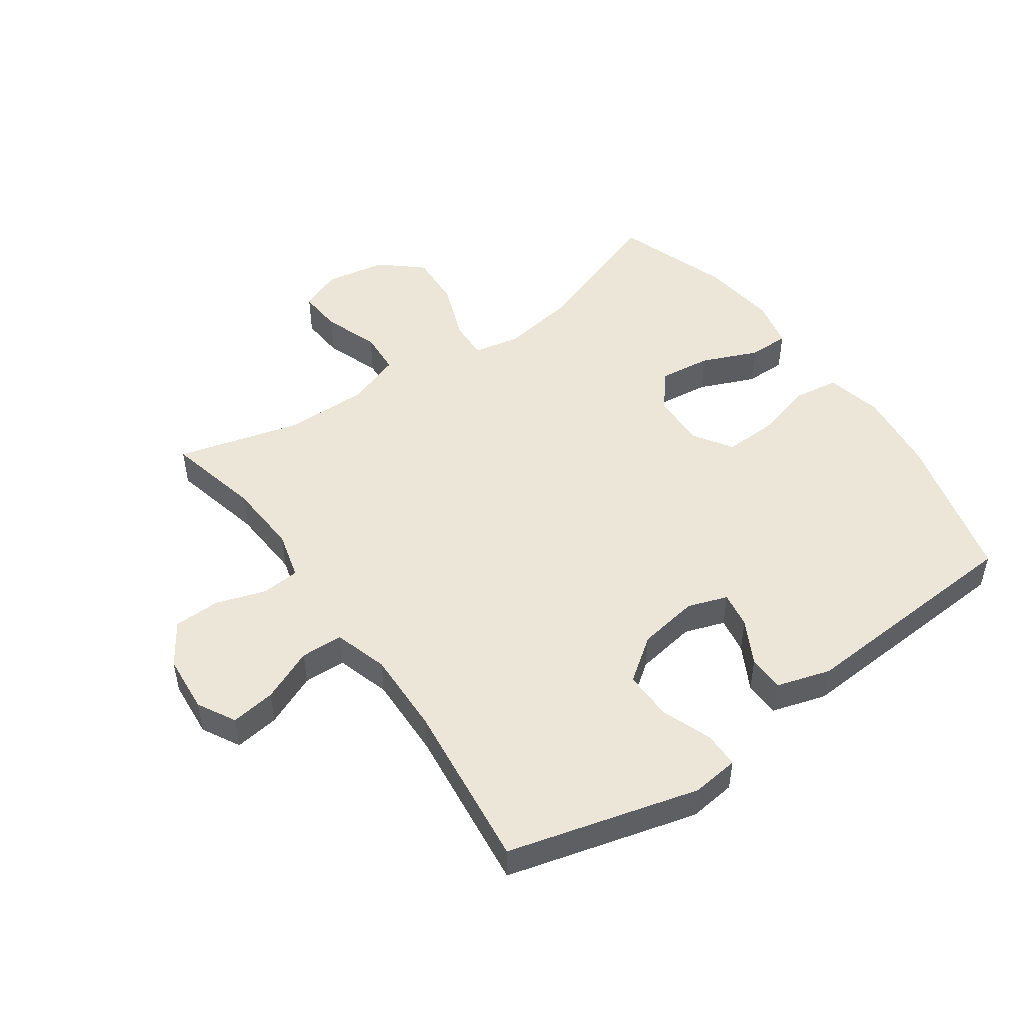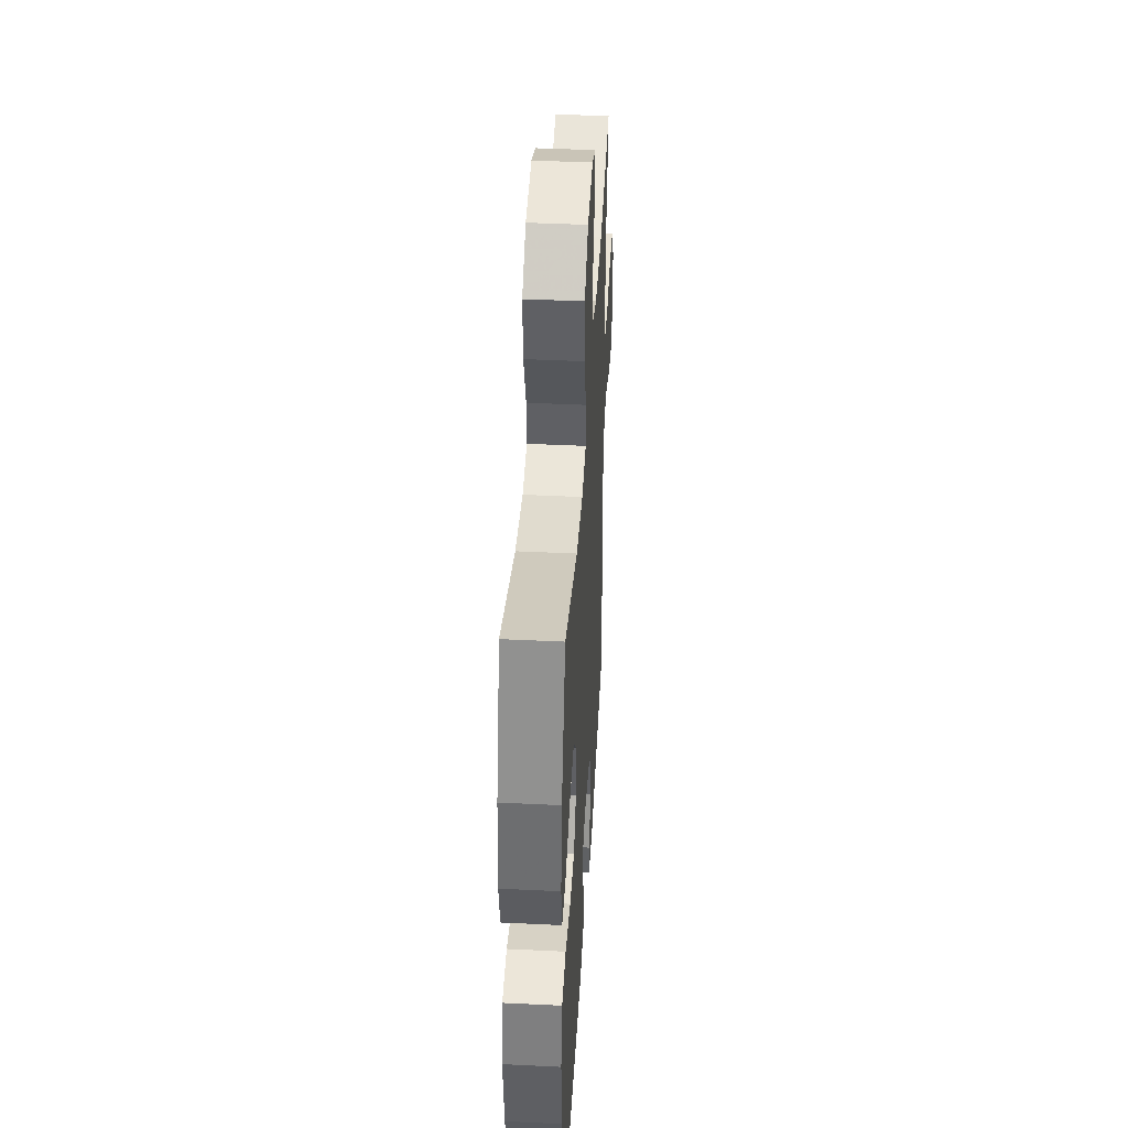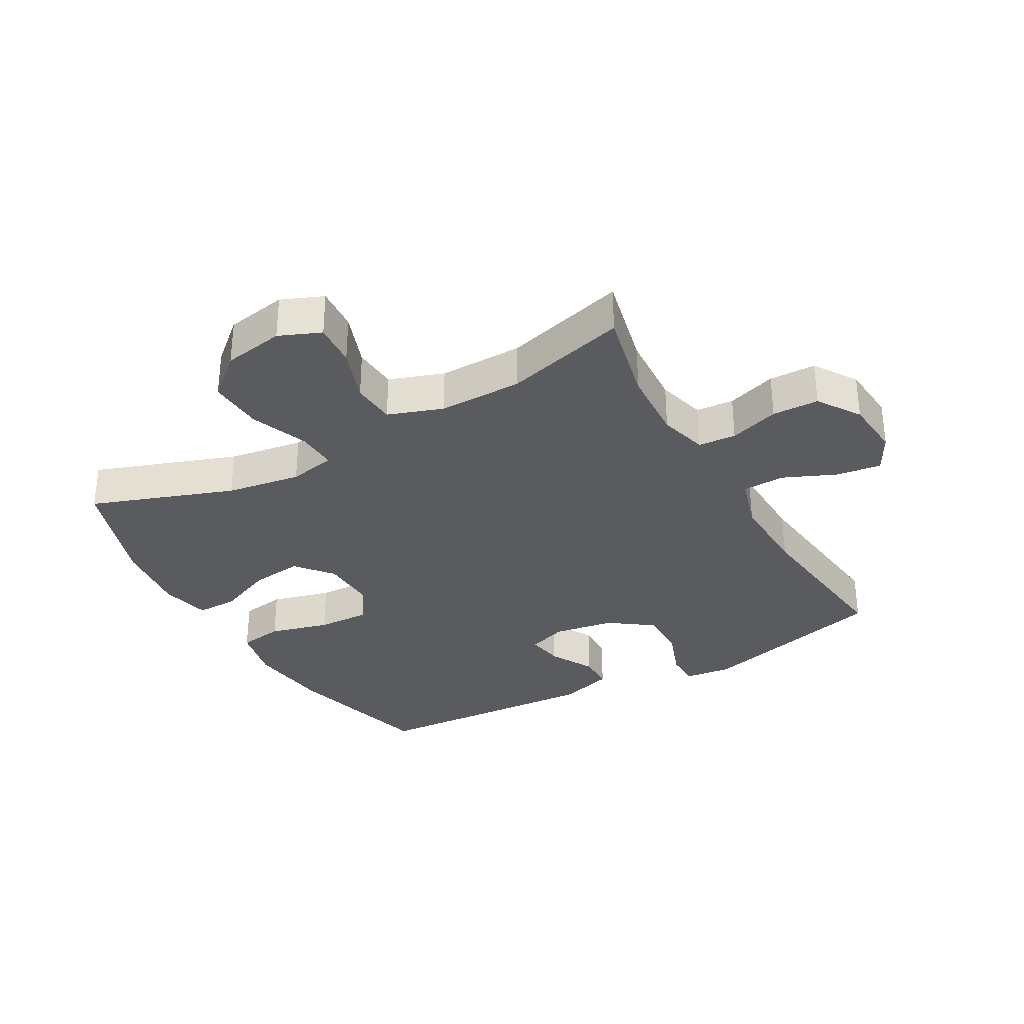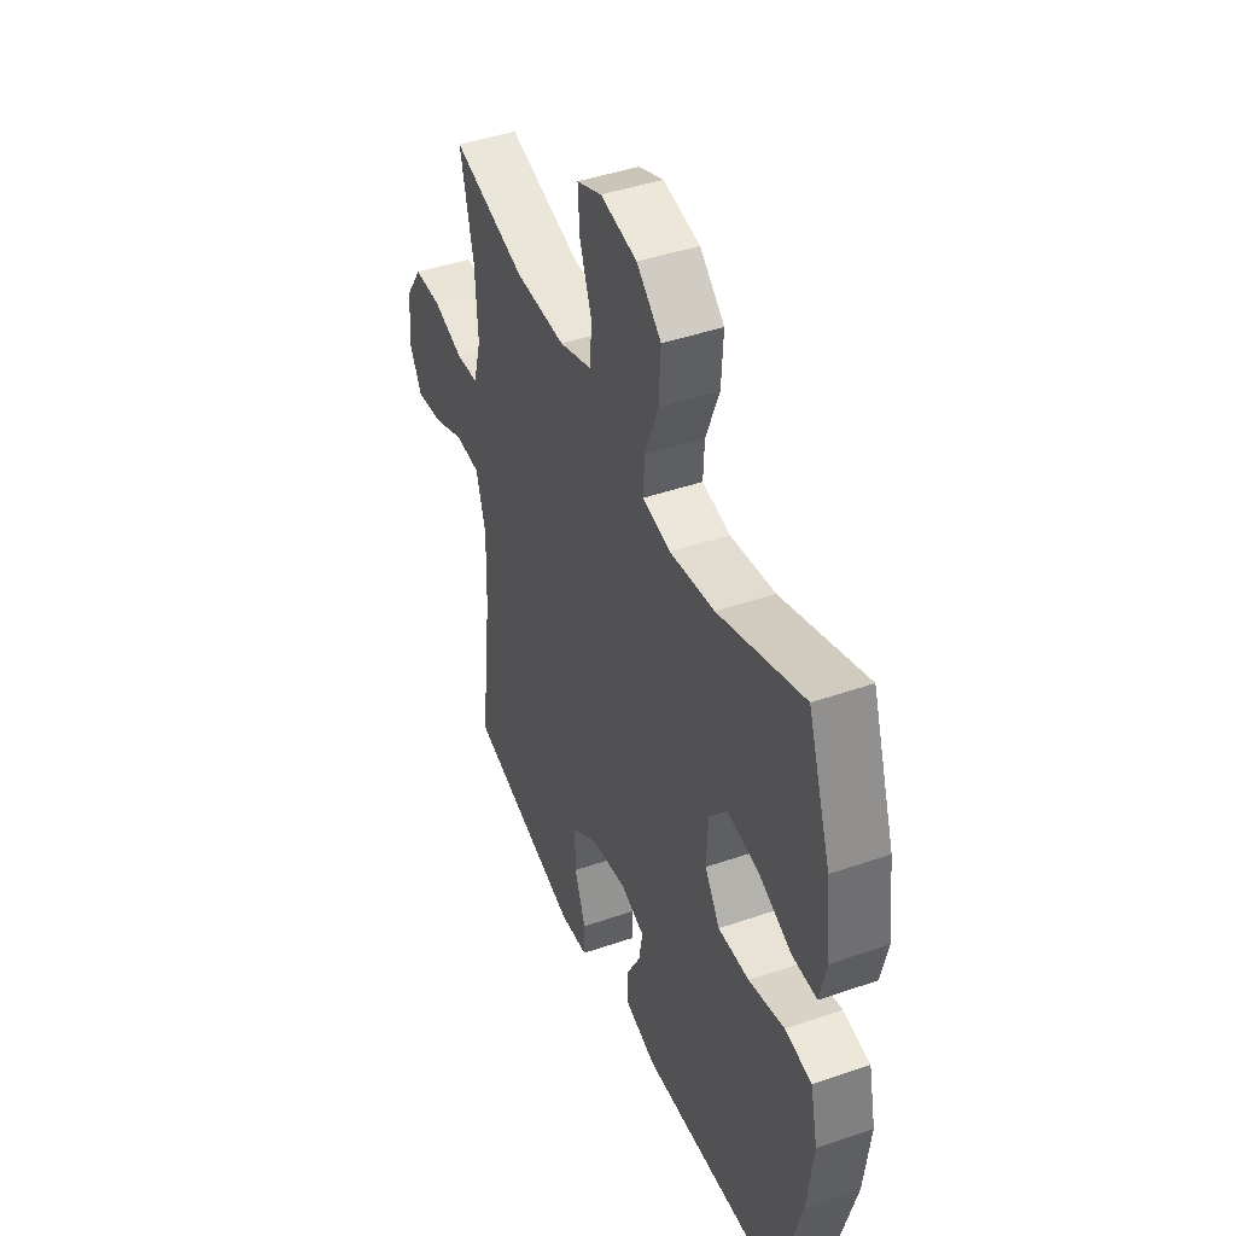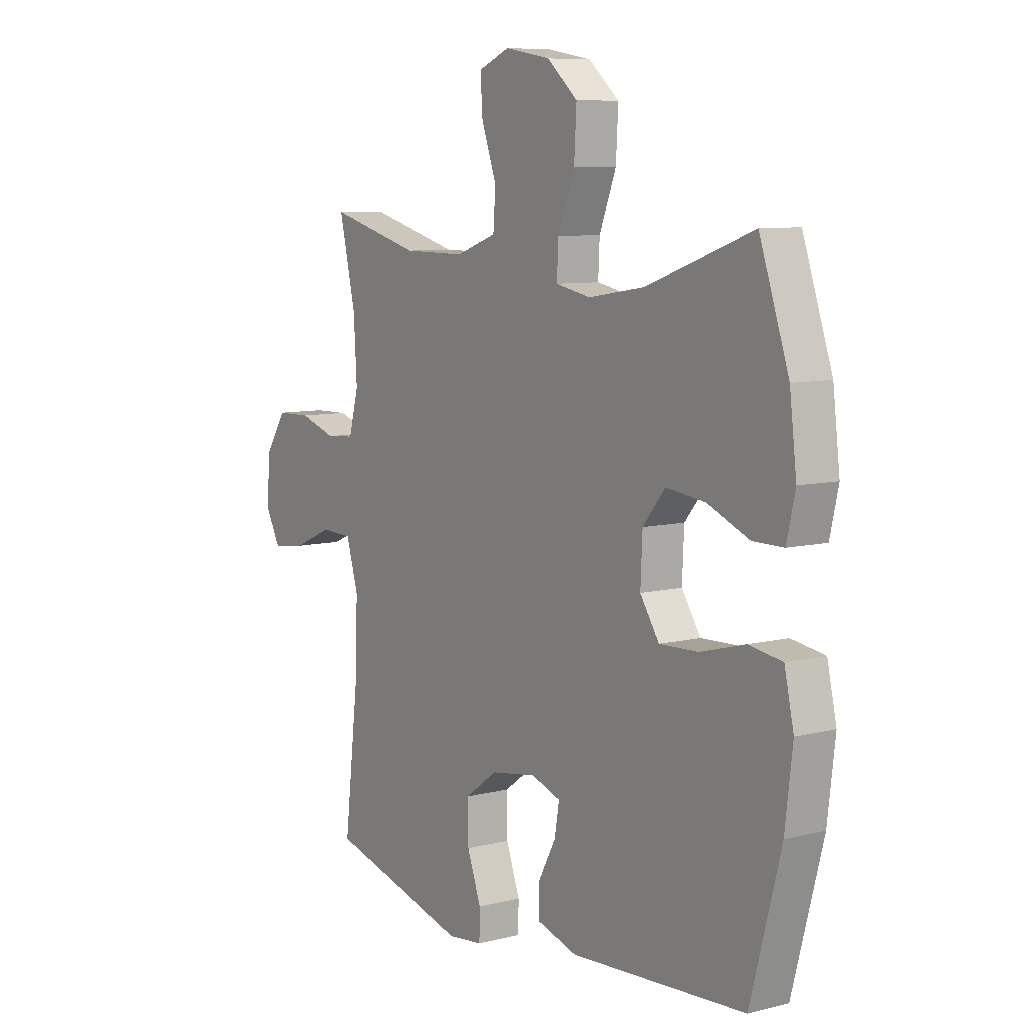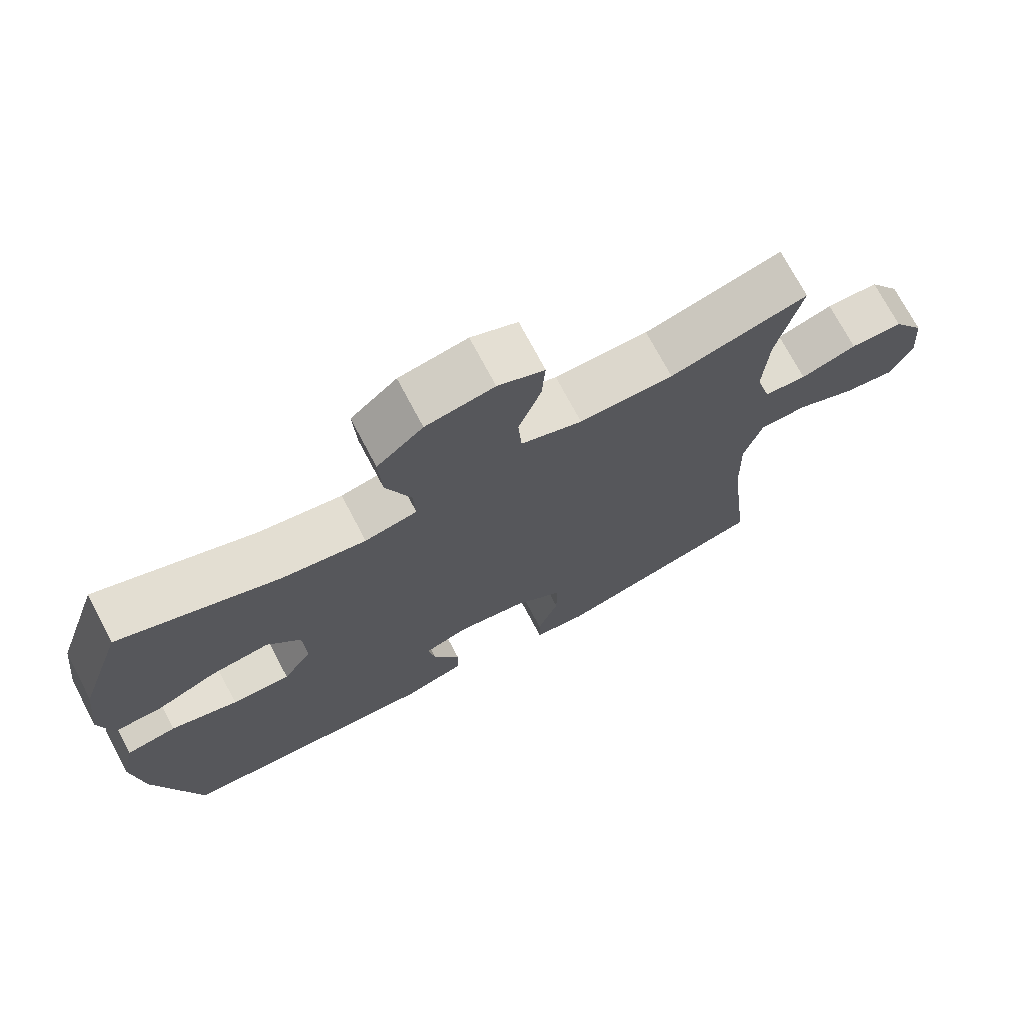
<metadata>
{"format":"obj","ext":"obj","renderer":"f3d","projection":"perspective","resolution":1024,"background":"white","views":[{"elev":49.1,"azim":144.8,"up":"+Y"},{"elev":42.4,"azim":-86.7,"up":"+Z"},{"elev":-32.5,"azim":29.5,"up":"+Y"},{"elev":44.1,"azim":-112.0,"up":"+Z"},{"elev":8.2,"azim":-124.5,"up":"+Z"},{"elev":72.6,"azim":-27.8,"up":"+Z"}]}
</metadata>
<code>
v -0.5 0.07 0.5
v -0.271 0.07 0.418
v -0.151 0.07 0.399
v -0.076 0.07 0.414
v -0.079 0.07 0.479
v -0.115 0.07 0.572
v -0.12 0.07 0.661
v -0.054 0.07 0.718
v 0.044 0.07 0.735
v 0.111 0.07 0.707
v 0.106 0.07 0.636
v 0.074 0.07 0.548
v 0.079 0.07 0.477
v 0.167 0.07 0.446
v 0.302 0.07 0.447
v 0.5 0.07 0.5
v 0.465 0.07 0.348
v 0.458 0.07 0.23
v 0.479 0.07 0.152
v 0.54 0.07 0.147
v 0.62 0.07 0.173
v 0.695 0.07 0.171
v 0.74 0.07 0.103
v 0.748 0.07 0.009
v 0.715 0.07 -0.052
v 0.643 0.07 -0.042
v 0.558 0.07 -0.005
v 0.49 0.07 -0.007
v 0.464 0.07 -0.094
v 0.468 0.07 -0.229
v 0.5 0.07 -0.5
v 0.194 0.07 -0.581
v 0.118 0.07 -0.572
v 0.117 0.07 -0.515
v 0.147 0.07 -0.433
v 0.148 0.07 -0.354
v 0.078 0.07 -0.303
v -0.02 0.07 -0.287
v -0.084 0.07 -0.309
v -0.074 0.07 -0.368
v -0.035 0.07 -0.44
v -0.036 0.07 -0.498
v -0.123 0.07 -0.524
v -0.5 0.07 -0.5
v -0.565 0.07 -0.255
v -0.581 0.07 -0.121
v -0.561 0.07 -0.031
v -0.489 0.07 -0.02
v -0.393 0.07 -0.046
v -0.309 0.07 -0.049
v -0.268 0.07 0.013
v -0.272 0.07 0.102
v -0.32 0.07 0.16
v -0.404 0.07 0.15
v -0.494 0.07 0.112
v -0.56 0.07 0.112
v -0.578 0.07 0.191
v -0.563 0.07 0.315
v -0.5 0 0.5
v -0.271 0 0.418
v -0.151 0 0.399
v -0.076 0 0.414
v -0.079 0 0.479
v -0.115 0 0.572
v -0.12 0 0.661
v -0.054 0 0.718
v 0.044 0 0.735
v 0.111 0 0.707
v 0.106 0 0.636
v 0.074 0 0.548
v 0.079 0 0.477
v 0.167 0 0.446
v 0.302 0 0.447
v 0.5 0 0.5
v 0.465 0 0.348
v 0.458 0 0.23
v 0.479 0 0.152
v 0.54 0 0.147
v 0.62 0 0.173
v 0.695 0 0.171
v 0.74 0 0.103
v 0.748 0 0.009
v 0.715 0 -0.052
v 0.643 0 -0.042
v 0.558 0 -0.005
v 0.49 0 -0.007
v 0.464 0 -0.094
v 0.468 0 -0.229
v 0.5 0 -0.5
v 0.194 0 -0.581
v 0.118 0 -0.572
v 0.117 0 -0.515
v 0.147 0 -0.433
v 0.148 0 -0.354
v 0.078 0 -0.303
v -0.02 0 -0.287
v -0.084 0 -0.309
v -0.074 0 -0.368
v -0.035 0 -0.44
v -0.036 0 -0.498
v -0.123 0 -0.524
v -0.5 0 -0.5
v -0.565 0 -0.255
v -0.581 0 -0.121
v -0.561 0 -0.031
v -0.489 0 -0.02
v -0.393 0 -0.046
v -0.309 0 -0.049
v -0.268 0 0.013
v -0.272 0 0.102
v -0.32 0 0.16
v -0.404 0 0.15
v -0.494 0 0.112
v -0.56 0 0.112
v -0.578 0 0.191
v -0.563 0 0.315
f 57 58 1 2
f 54 55 56 57
f 53 54 57 2
f 52 53 2 3
f 51 52 3 4
f 46 47 48 49
f 46 49 50
f 45 46 50
f 44 45 50
f 43 44 50 51
f 40 41 42 43
f 39 40 43 51
f 32 33 34 35
f 30 31 32 35
f 29 30 35 36
f 28 29 36 37
f 24 25 26 27
f 24 27 28
f 23 24 28
f 20 21 22 23
f 19 20 23 28
f 18 19 28 37
f 15 16 17
f 14 15 17 18
f 13 14 18 37
f 9 10 11 12
f 5 6 7 8
f 4 5 8 9
f 38 39 51 4
f 12 13 37 38
f 4 9 12 38
f 60 59 116 115
f 115 114 113 112
f 60 115 112 111
f 61 60 111 110
f 62 61 110 109
f 107 106 105 104
f 108 107 104
f 108 104 103
f 108 103 102
f 109 108 102 101
f 101 100 99 98
f 109 101 98 97
f 93 92 91 90
f 93 90 89 88
f 94 93 88 87
f 95 94 87 86
f 85 84 83 82
f 86 85 82
f 86 82 81
f 81 80 79 78
f 86 81 78 77
f 95 86 77 76
f 75 74 73
f 76 75 73 72
f 95 76 72 71
f 70 69 68 67
f 66 65 64 63
f 67 66 63 62
f 62 109 97 96
f 96 95 71 70
f 96 70 67 62
f 1 59 60 2
f 2 60 61 3
f 3 61 62 4
f 4 62 63 5
f 5 63 64 6
f 6 64 65 7
f 7 65 66 8
f 8 66 67 9
f 9 67 68 10
f 10 68 69 11
f 11 69 70 12
f 12 70 71 13
f 13 71 72 14
f 14 72 73 15
f 15 73 74 16
f 16 74 75 17
f 17 75 76 18
f 18 76 77 19
f 19 77 78 20
f 20 78 79 21
f 21 79 80 22
f 22 80 81 23
f 23 81 82 24
f 24 82 83 25
f 25 83 84 26
f 26 84 85 27
f 27 85 86 28
f 28 86 87 29
f 29 87 88 30
f 30 88 89 31
f 31 89 90 32
f 32 90 91 33
f 33 91 92 34
f 34 92 93 35
f 35 93 94 36
f 36 94 95 37
f 37 95 96 38
f 38 96 97 39
f 39 97 98 40
f 40 98 99 41
f 41 99 100 42
f 42 100 101 43
f 43 101 102 44
f 44 102 103 45
f 45 103 104 46
f 46 104 105 47
f 47 105 106 48
f 48 106 107 49
f 49 107 108 50
f 50 108 109 51
f 51 109 110 52
f 52 110 111 53
f 53 111 112 54
f 54 112 113 55
f 55 113 114 56
f 56 114 115 57
f 57 115 116 58
f 58 116 59 1

</code>
